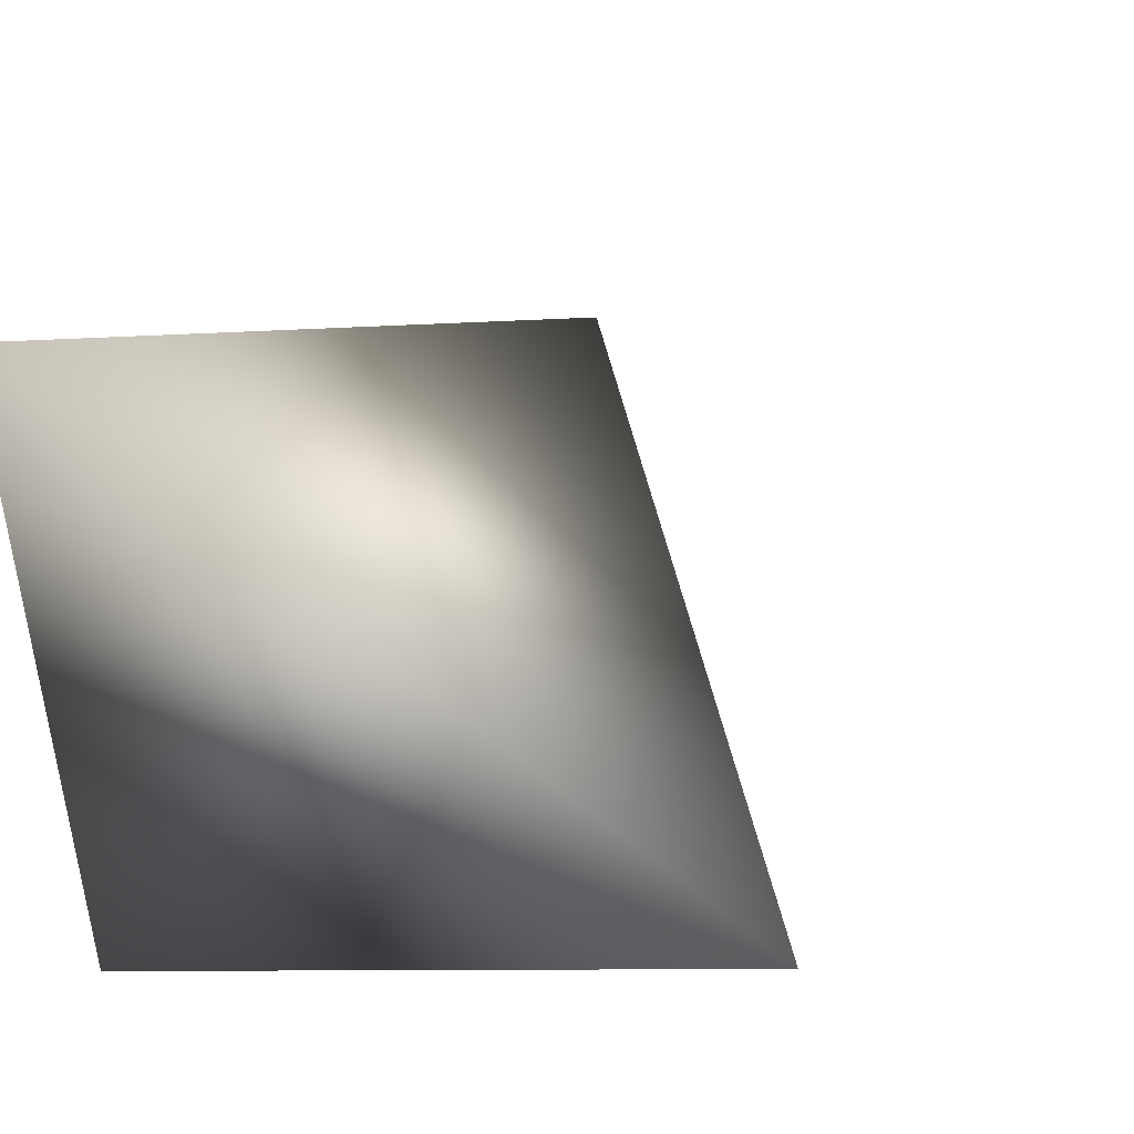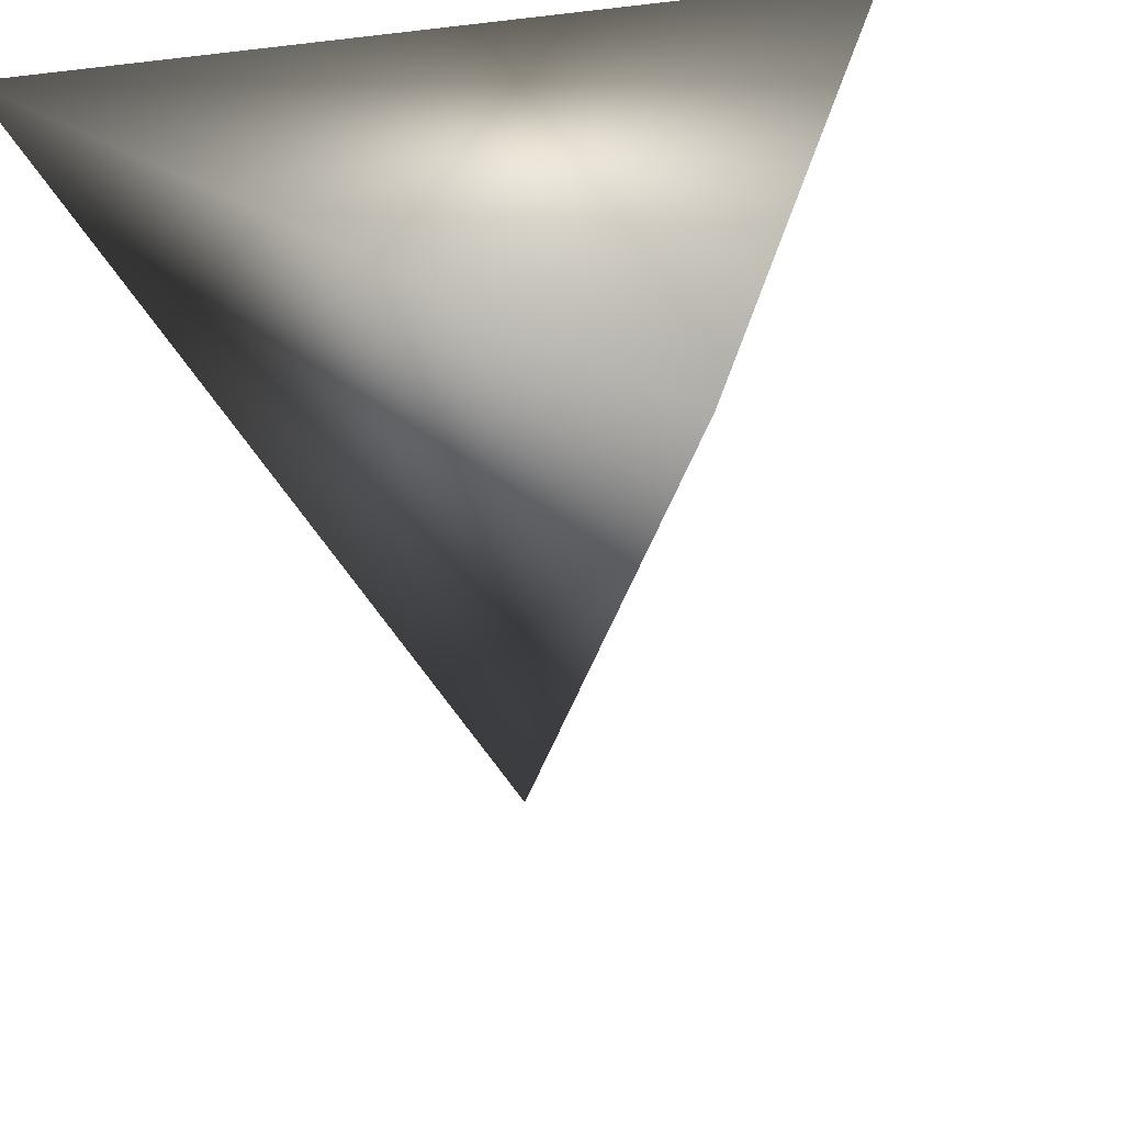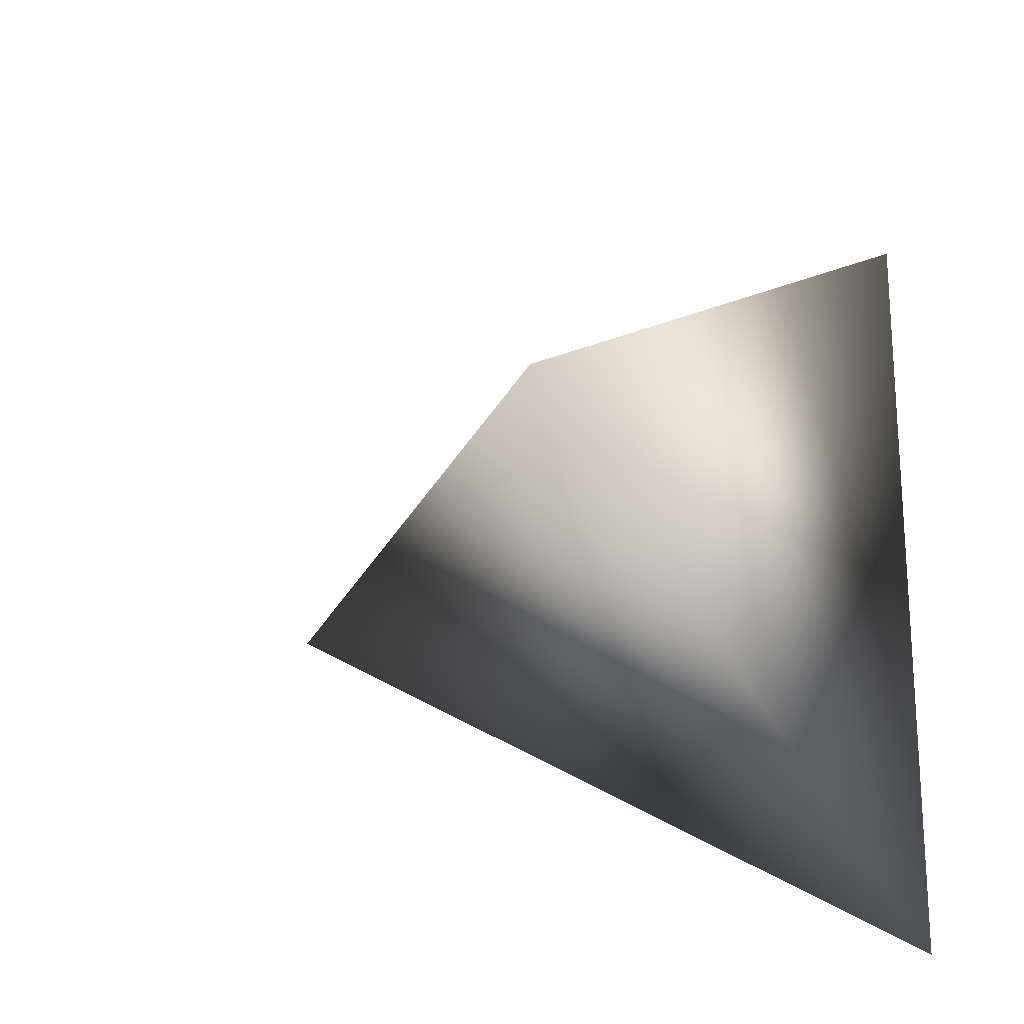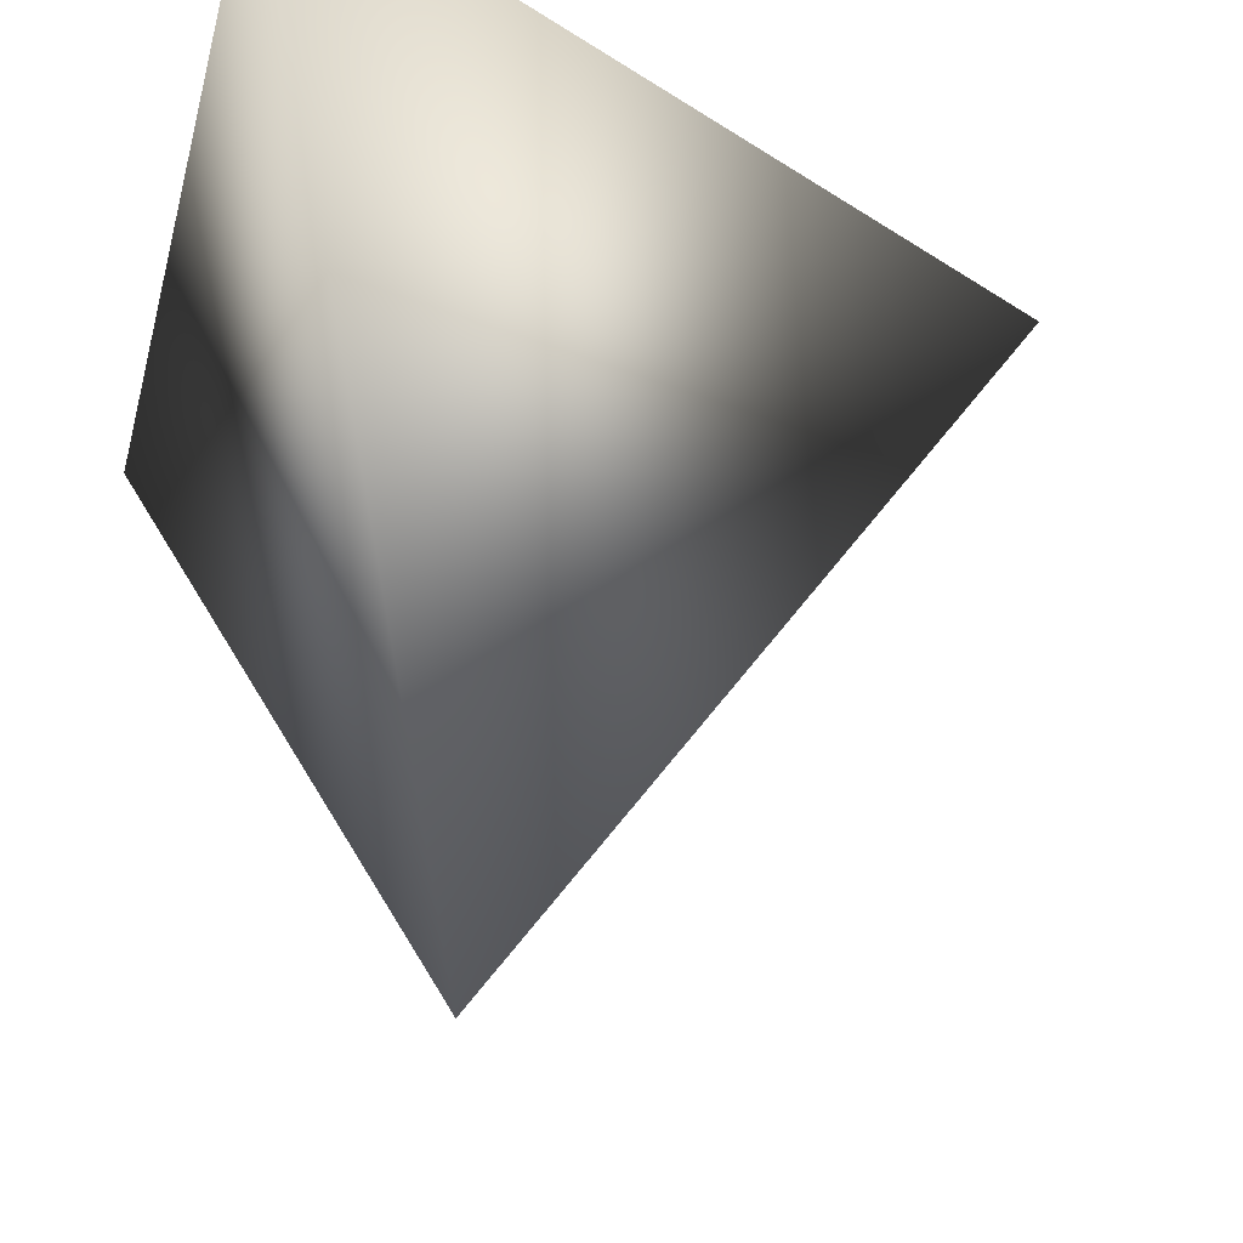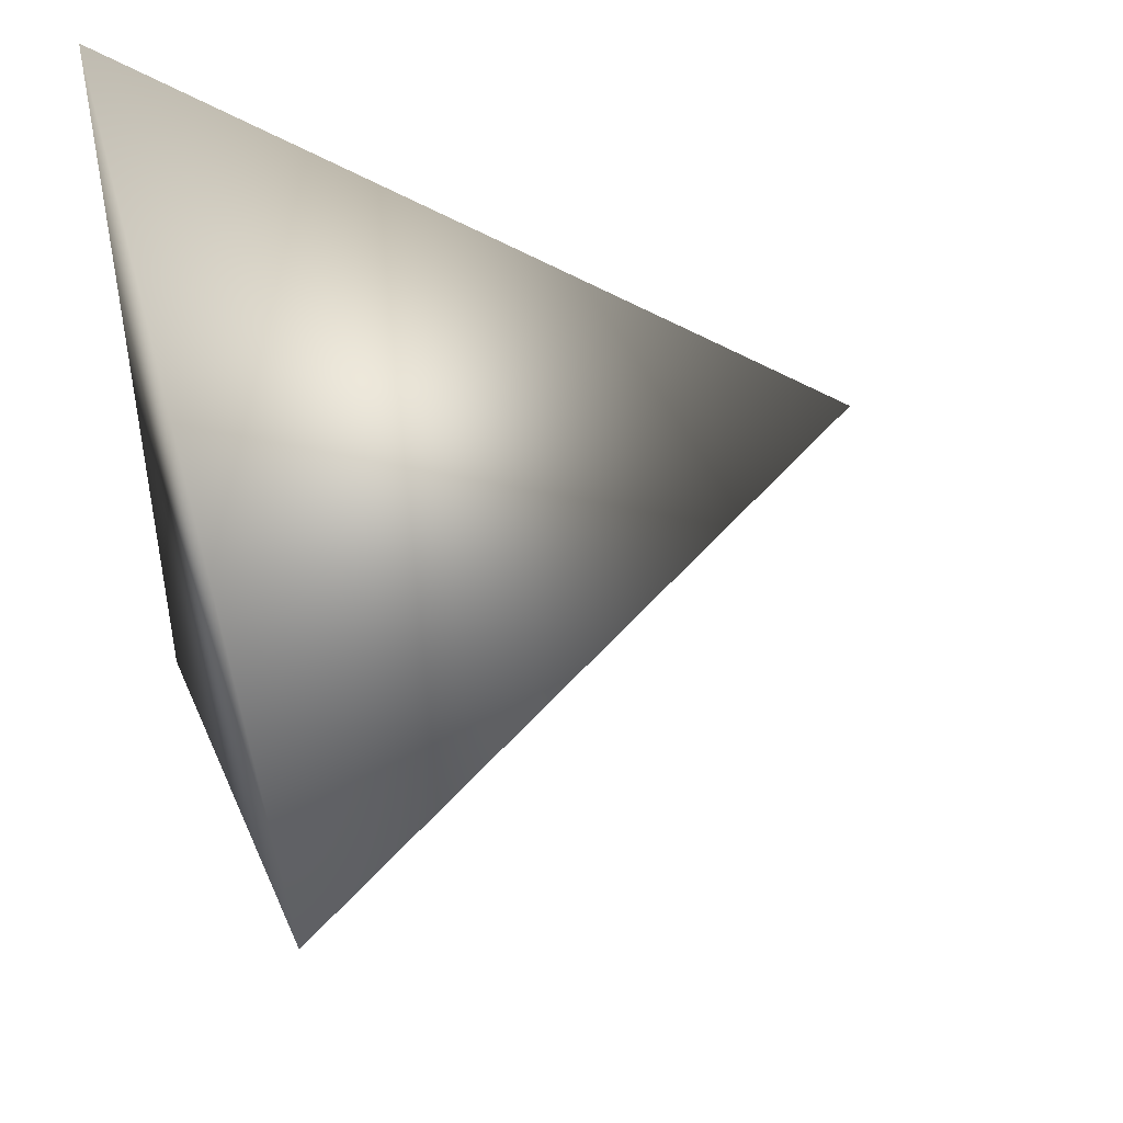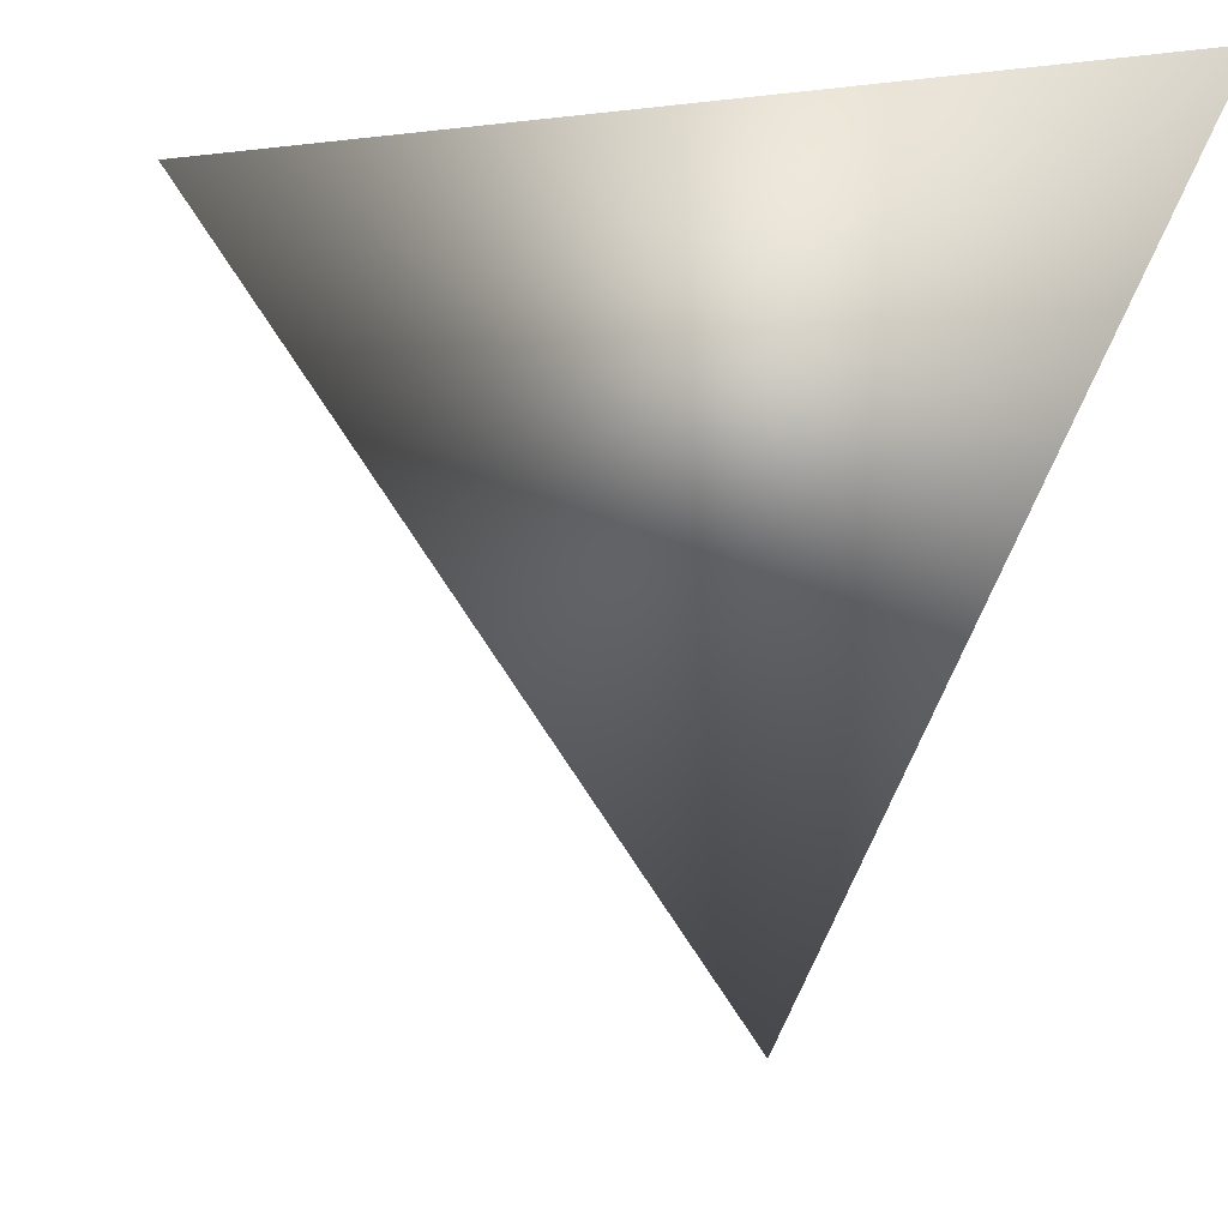
<metadata>
{"format":"obj","ext":"obj","renderer":"f3d","projection":"perspective","resolution":1024,"background":"white","views":[{"elev":45.7,"azim":-155.7,"up":"+Z"},{"elev":32.3,"azim":-106.9,"up":"+Y"},{"elev":-21.6,"azim":16.9,"up":"+Z"},{"elev":-30.1,"azim":166.4,"up":"+Y"},{"elev":46.2,"azim":-107.3,"up":"+Z"},{"elev":-11.6,"azim":-13.3,"up":"+Y"}]}
</metadata>
<code>
v 0.737 1.021 -1.277
v 0.737 1.021 1.277
v -1.474 1.021 -0
v -0 -1.063 0
f 3 2 1
f 3 4 2
f 4 3 1
f 2 4 1

</code>
